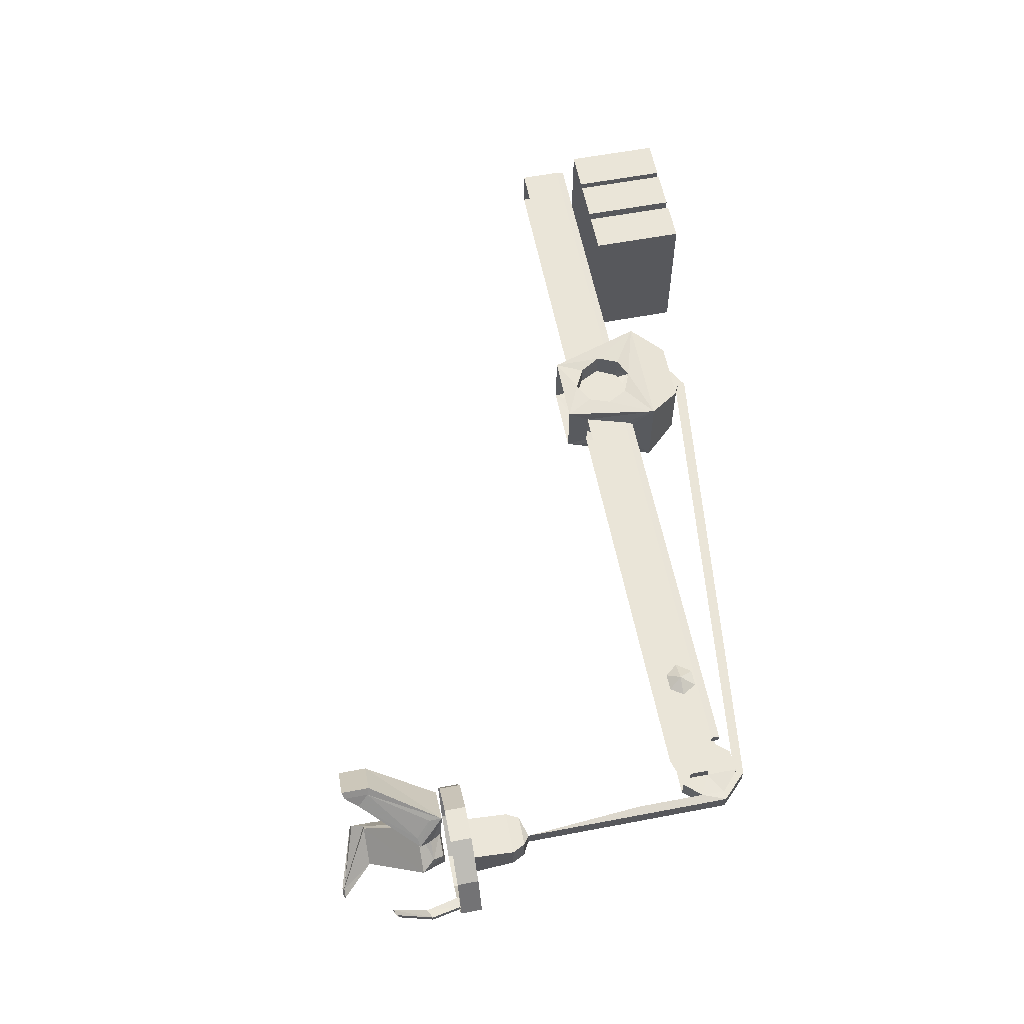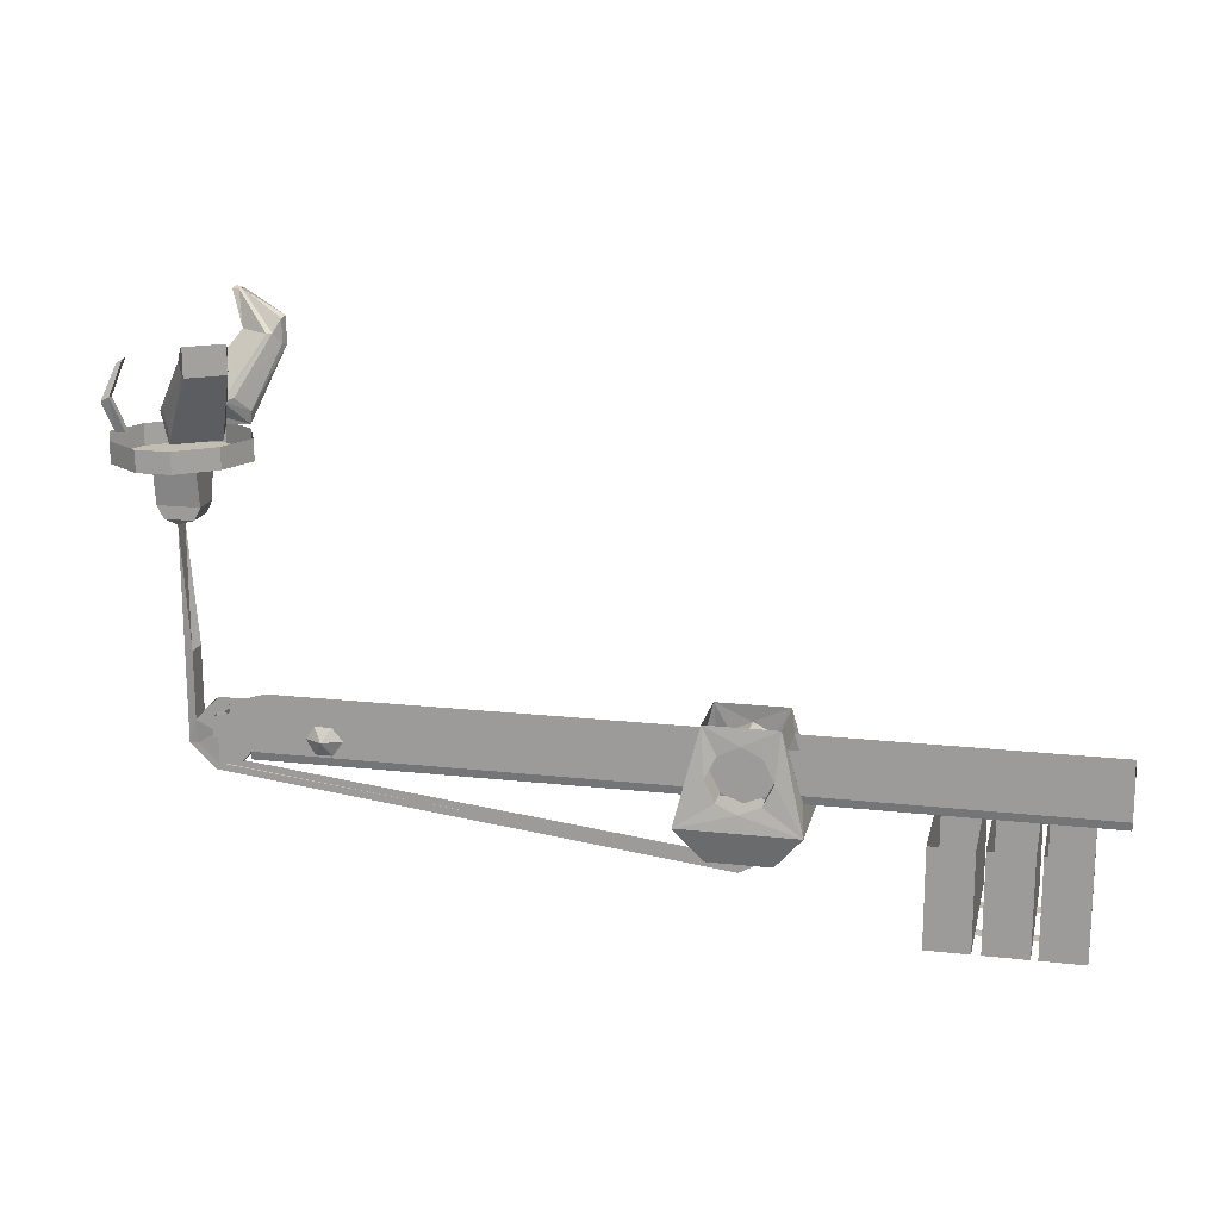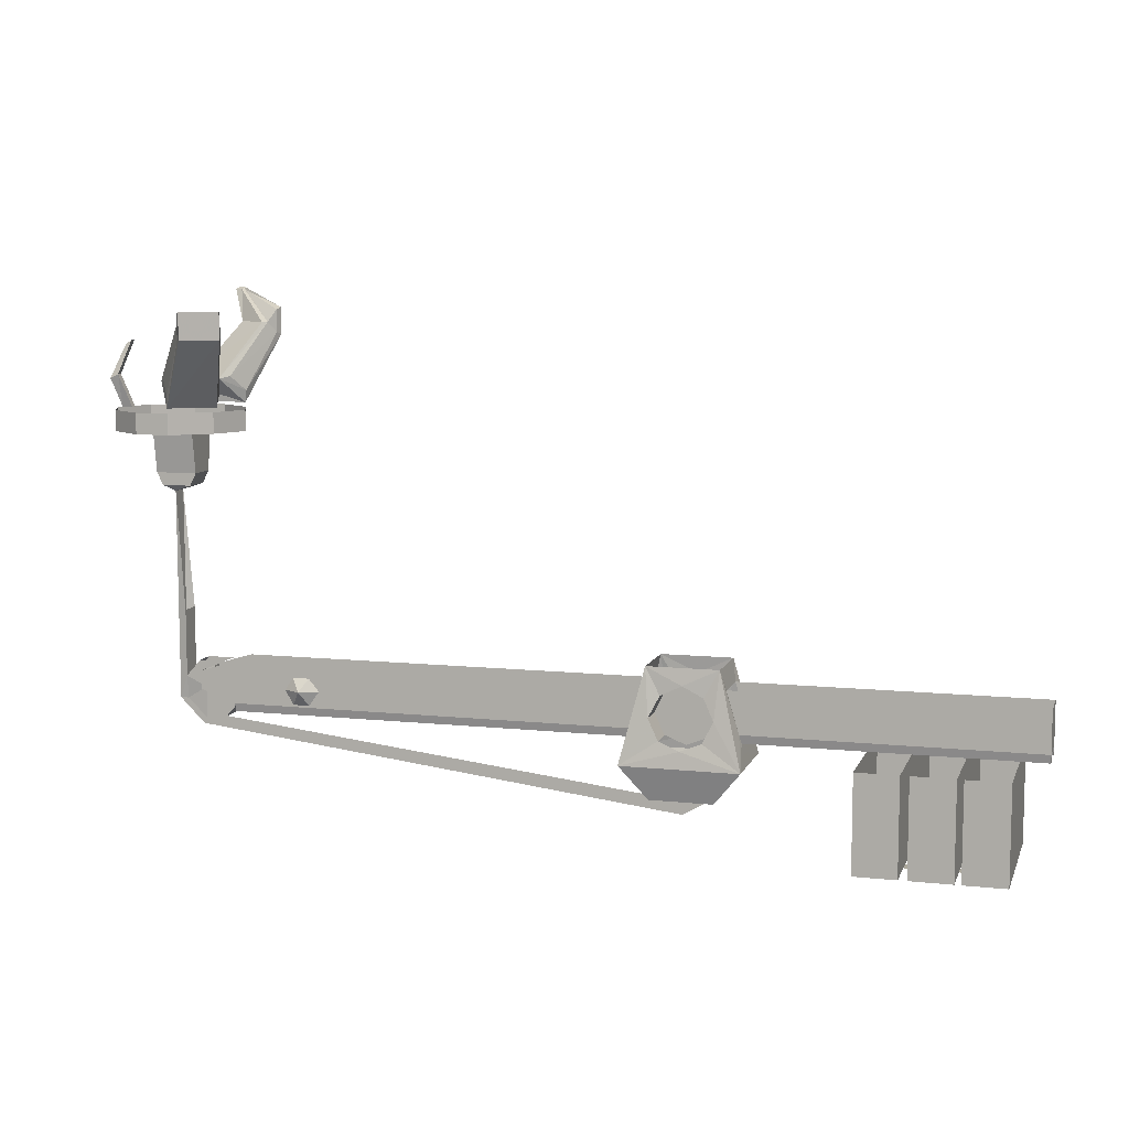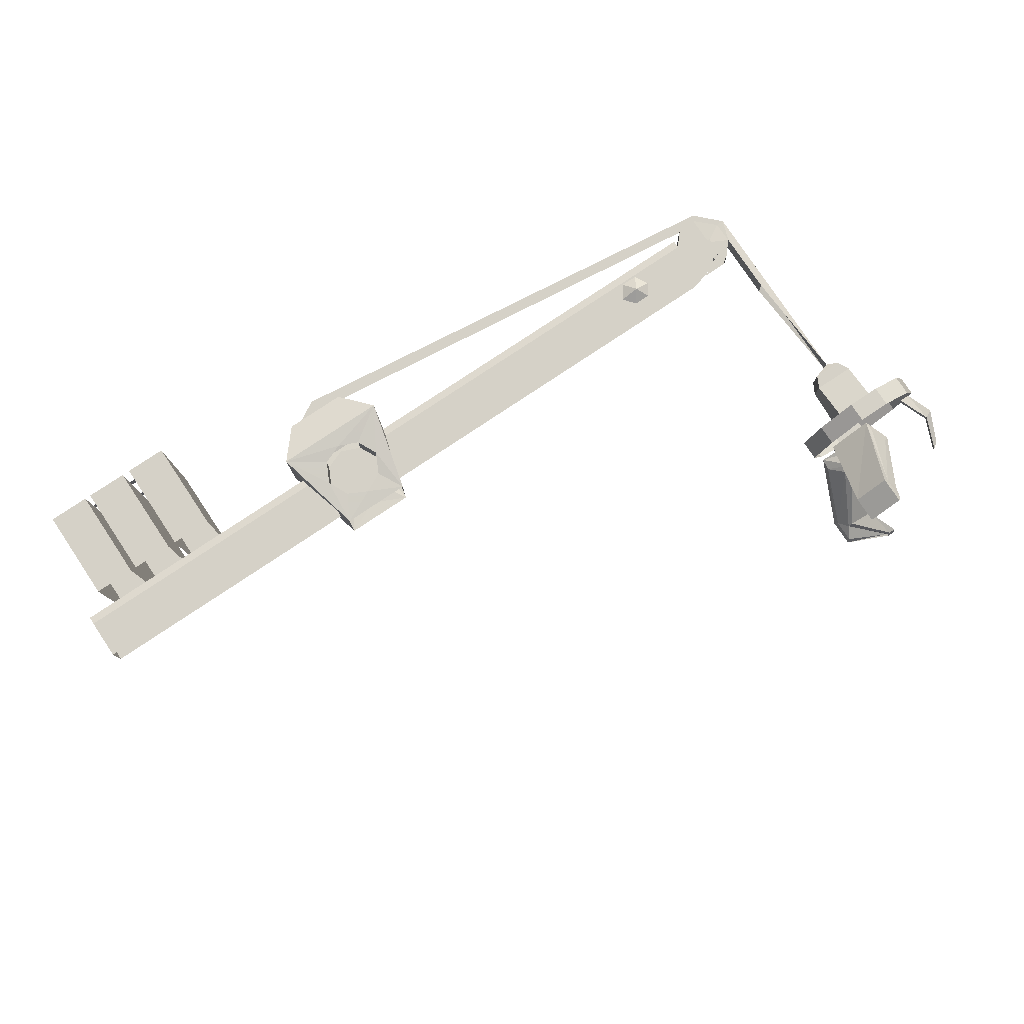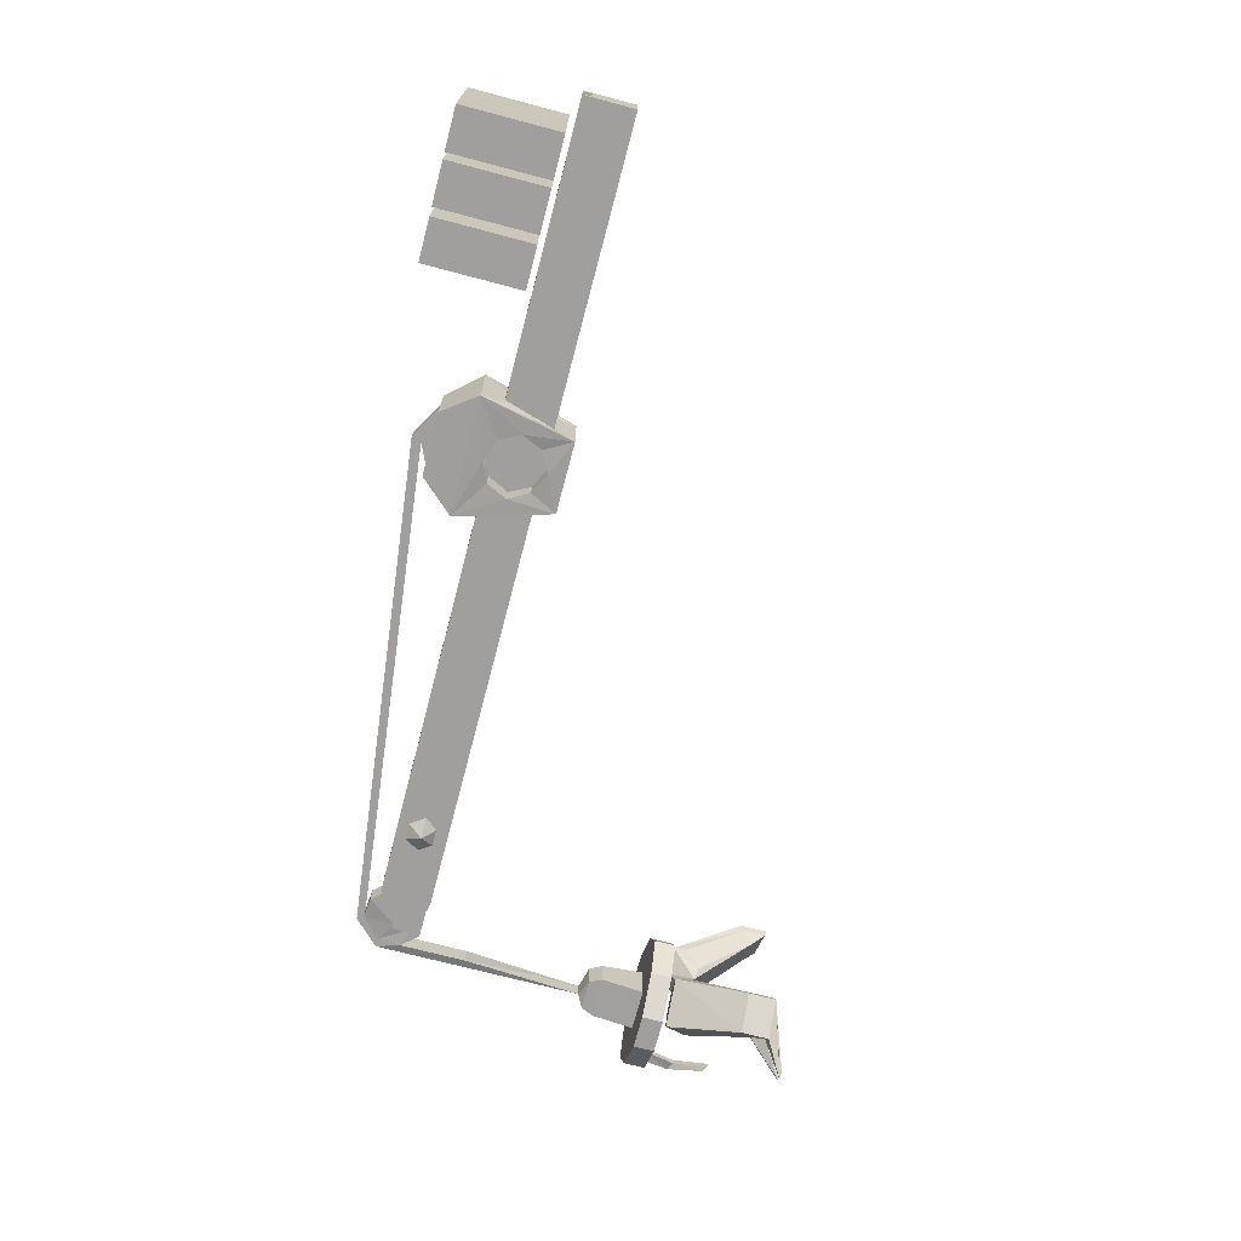
<metadata>
{"format":"obj","ext":"obj","renderer":"f3d","projection":"perspective","resolution":1024,"background":"white","views":[{"elev":58.9,"azim":-101.1,"up":"+Z"},{"elev":17.0,"azim":12.6,"up":"+Y"},{"elev":8.5,"azim":16.1,"up":"+Y"},{"elev":79.2,"azim":146.3,"up":"+Z"},{"elev":-71.4,"azim":75.2,"up":"+Z"}]}
</metadata>
<code>
v 1.148 -2.531 0.1406
v 0.625 -2.531 0.1406
v 0.625 -2.531 0.09375
v 1.148 -2.531 0.09375
v 1.148 -2.172 0.1406
v 1.148 -2.172 0.09375
v 1.148 -2.531 -0.08594
v 0.625 -2.531 -0.08594
v 0.625 -2.531 -0.1328
v 1.148 -2.531 -0.1328
v 1.148 -2.172 -0.08594
v 1.148 -2.172 -0.1328
v 0.625 -2.172 0.09375
v 0.625 -2.172 0.1406
v 0.625 -2.172 -0.1328
v 0.625 -2.172 -0.08594
v -1.859 -1.266 -0.04688
v -1.859 -1.266 0.0625
v -1.883 -1.312 0.0625
v -1.883 -1.312 -0.04688
v -1.992 -1.312 -0.04688
v -2.016 -1.266 -0.04688
v -2.016 -1.109 -0.07031
v -1.859 -1.109 -0.07031
v -1.859 -1.109 0.08594
v -2.016 -1.266 0.0625
v -1.992 -1.312 0.0625
v -1.953 -1.336 0.03906
v -1.953 -1.336 -0.02344
v -2.016 -1.109 0.08594
v -2.195 -1.109 0.007812
v -2.133 -1.109 -0.1328
v -2 -1.109 -0.2344
v -1.875 -1.109 -0.2344
v -1.742 -1.109 -0.1328
v -1.68 -1.109 0.007812
v -1.742 -1.109 0.1484
v -1.875 -1.109 0.25
v -1.953 -2.117 -0.02344
v -1.953 -2.117 0.03906
v -1.922 -1.781 0.04688
v -1.922 -2.031 0.04688
v -1.922 -1.781 -0.03125
v -1.922 -2.031 -0.03125
v -1.922 -2.117 -0.02344
v -1.844 -2.188 -0.02344
v -1.859 -2.211 -0.02344
v -1.859 -2.211 0.03906
v -1.922 -2.117 0.03906
v -1.844 -2.07 0.04688
v -1.844 -2 0.04688
v -1.867 -1.969 0.04688
v -1.867 -1.969 -0.03125
v -1.844 -2 -0.03125
v -1.844 -2.07 -0.03125
v -1.766 -2.18 -0.03125
v -1.844 -2.188 0.03906
v -1.766 -2.18 0.04688
v -1.711 -2.117 -0.03125
v -1.711 -2.117 0.04688
v -1.844 -2.188 0.04688
v -1.68 -1.031 0.007812
v -1.742 -1.031 0.1484
v -1.875 -1.031 0.25
v -2 -1.031 0.25
v -2 -1.109 0.25
v -2.133 -1.109 0.1484
v -2.195 -1.031 0.007812
v -2.133 -1.031 -0.1328
v -2 -1.031 -0.2344
v -1.875 -1.031 -0.2344
v -1.742 -1.031 -0.1328
v -2.133 -1.031 0.1484
v -1.891 -1.016 0.2188
v -1.742 -1.016 0.1172
v -1.656 -0.7656 0.2656
v -1.773 -0.7656 0.3516
v -1.789 -0.7578 0.3281
v -1.891 -0.9688 0.2188
v -1.953 -0.9219 0.1328
v -1.922 -0.9688 0.09375
v -1.906 -1.008 0.1172
v -1.828 -1.008 0.0625
v -1.805 -0.9219 0.02344
v -1.773 -0.9141 0.05469
v -1.734 -0.9688 0.1094
v -1.664 -0.7578 0.2422
v -1.656 -0.6641 0.2656
v -1.773 -0.6641 0.3516
v -1.789 -0.6719 0.3281
v -1.812 -0.7188 0.2891
v -1.93 -0.9141 0.1641
v -1.852 -0.9688 0.03906
v -1.695 -0.7188 0.2031
v -1.664 -0.6719 0.2422
v 0.7812 -2.531 -0.2891
v 0.625 -2.531 -0.2891
v 0.625 -2.172 -0.2891
v 0.7812 -2.172 -0.2891
v 0.7812 -2.531 0.2891
v 0.625 -2.531 0.2891
v 0.625 -2.172 0.2891
v 0.7812 -2.172 0.2891
v 0.9688 -2.531 -0.2891
v 0.8125 -2.531 -0.2891
v 0.8125 -2.172 -0.2891
v 0.9688 -2.172 -0.2891
v 0.9688 -2.531 0.2891
v 0.8125 -2.531 0.2891
v 0.8125 -2.172 0.2891
v 0.9688 -2.172 0.2891
v 1.148 -2.531 -0.2891
v 0.9922 -2.531 -0.2891
v 0.9922 -2.172 -0.2891
v 1.148 -2.172 -0.2891
v 1.148 -2.531 0.2891
v 0.9922 -2.531 0.2891
v 0.9922 -2.172 0.2891
v 1.148 -2.172 0.2891
v -1.773 -0.7656 -0.3672
v -1.656 -0.7656 -0.2812
v -1.742 -1.016 -0.1328
v -1.891 -1.016 -0.2344
v -1.891 -0.9688 -0.2344
v -1.789 -0.7578 -0.3438
v -1.773 -0.6641 -0.3672
v -1.656 -0.6641 -0.2812
v -1.664 -0.6719 -0.2578
v -1.664 -0.7578 -0.2578
v -1.734 -0.9688 -0.125
v -1.805 -0.9219 -0.03906
v -1.852 -0.9688 -0.05469
v -1.828 -1.008 -0.07812
v -1.906 -1.008 -0.1328
v -1.953 -0.9219 -0.1484
v -1.93 -0.9141 -0.1797
v -1.812 -0.7188 -0.3125
v -1.789 -0.6719 -0.3438
v -1.891 -0.5938 -0.4297
v -1.859 -0.5938 -0.4141
v -1.859 -0.6016 -0.4141
v -1.688 -0.7188 -0.2266
v -1.773 -0.9141 -0.07031
v -1.703 -0.7188 -0.2109
v -1.922 -0.9688 -0.1094
v -1.82 -0.7188 -0.2969
v -1.867 -0.6016 -0.3984
v -1.898 -0.6016 -0.4141
v -1.859 -0.6016 -0.4062
v -1.891 -0.6016 -0.4297
v -2.133 -1.031 -0.007812
v -2.172 -1.031 -0.007812
v -2.203 -0.9219 0.02344
v -2.172 -0.9062 0.02344
v -2.133 -1.031 0.01562
v -2.172 -0.9062 0.04688
v -2.172 -1.031 0.01562
v -2.203 -0.9219 0.04688
v -2.156 -0.7969 0.007812
v -2.156 -0.7969 -0.01562
v -2.133 -0.7812 -0.01562
v -2.133 -0.7812 0.007812
v -1.375 -2.055 -0.07031
v -1.445 -2.055 -0.1016
v -1.414 -2.008 -0.07031
v -1.477 -2.008 -0.07031
v -1.508 -2.055 -0.07031
v -1.477 -2.109 -0.07031
v -1.414 -2.109 -0.07031
v -1.414 -2.008 0.08594
v -1.445 -2.055 0.1172
v -1.375 -2.055 0.08594
v -1.414 -2.109 0.08594
v -1.477 -2.109 0.08594
v -1.508 -2.055 0.08594
v -1.477 -2.008 0.08594
v 0.07812 -2.141 -0.03906
v 0 -2.172 -0.03906
v -0.07812 -2.141 -0.03906
v -0.1172 -2.062 -0.03906
v -0.07812 -1.984 -0.03906
v 0 -1.945 -0.03906
v 0.07812 -1.984 -0.03906
v 0.1172 -2.062 -0.03906
v 0.07812 -2.141 -0.1406
v 0.1172 -2.062 -0.1328
v 0.2188 -2.234 -0.1562
v 0 -2.172 -0.1484
v -0.2188 -2.234 -0.1562
v -0.07812 -2.141 -0.1406
v -0.1172 -2.062 -0.1328
v -0.07812 -1.984 -0.1172
v 0 -1.945 -0.1172
v 0.07812 -1.984 -0.1172
v 0.1172 -2.359 0.1328
v -0.1172 -2.359 0.1328
v -0.1172 -2.359 -0.1172
v 0.1172 -2.359 -0.1172
v 0.2188 -2.234 0.1719
v -0.2188 -2.234 0.1719
v 0.1328 -1.883 -0.1094
v -0.1328 -1.883 -0.1094
v -0.1953 -2.117 -0.07031
v -0.1484 -1.961 -0.07031
v -0.1328 -1.883 0.125
v -0.1484 -1.961 0.08594
v -0.1172 -2.062 0.1484
v -0.07812 -1.984 0.1328
v 0 -1.945 0.1328
v 0.1328 -1.883 0.125
v 0.07812 -1.984 0.1328
v 0.1172 -2.062 0.1484
v 0.1953 -2.117 0.08594
v 0.1484 -1.961 0.08594
v 0.1484 -1.961 -0.07031
v 0.1953 -2.117 -0.07031
v 0.2031 -2.148 -0.0625
v 0.2031 -2.148 -0.03906
v 0.2031 -2.148 0.05469
v 0.2031 -2.148 0.07812
v 1.258 -2.117 0.08594
v 1.258 -1.961 0.08594
v 0.1172 -2.062 0.05469
v 0.07812 -1.984 0.05469
v 0 -1.945 0.05469
v -0.07812 -1.984 0.05469
v -0.1172 -2.062 0.05469
v -0.07812 -2.141 0.05469
v 0 -2.172 0.05469
v 0.07812 -2.141 0.05469
v -0.07812 -2.141 0.1562
v 0.07812 -2.141 0.1562
v 0 -2.172 0.1641
v -1.711 -2.117 -0.07031
v -1.711 -1.961 -0.07031
v -1.711 -2.117 0.08594
v -0.1953 -2.117 0.08594
v -1.711 -1.961 0.08594
v -1.844 -2 0.08594
v -1.844 -2.07 0.08594
v -1.711 -2.148 0.07812
v -0.2031 -2.148 0.07812
v -0.2031 -2.148 -0.0625
v -1.711 -2.148 -0.0625
v -1.711 -2.148 -0.03906
v -1.844 -2.07 -0.07031
v -1.844 -2 -0.07031
v -0.2031 -2.148 -0.03906
v -0.1953 -2.117 -0.03125
v -0.1953 -2.117 0.04688
v -0.2031 -2.148 0.05469
v -1.711 -2.148 0.05469
v 1.258 -1.961 -0.07031
v 1.258 -2.117 -0.07031
v 1.258 -2.148 -0.0625
v 1.258 -2.148 -0.03906
v 1.258 -2.117 -0.03125
v 0.1953 -2.117 -0.03125
v 0.1953 -2.117 0.04688
v 1.258 -2.148 0.05469
v 1.258 -2.148 0.07812
v 1.258 -2.117 0.04688
v -1.766 -1.969 -0.03125
v -1.766 -1.969 0.04688
v -0.1016 -2.359 0.03906
v -0.1016 -2.359 -0.02344
v -0.01562 -2.398 -0.02344
v -0.01562 -2.398 0.03906
v 0.07031 -2.359 0.03906
v -0.01562 -2.43 0.03906
v 0.1094 -2.359 0.03906
v 0.1094 -2.359 -0.02344
v -0.01562 -2.43 -0.02344
v 0.07031 -2.359 -0.02344
f 1 2 3
f 1 3 4
f 1 4 5
f 5 4 6
f 7 8 9
f 7 9 10
f 7 10 11
f 11 10 12
f 13 3 2
f 13 2 14
f 15 9 8
f 15 8 16
f 17 18 19
f 17 19 20
f 17 24 18
f 18 24 25
f 19 28 20
f 20 28 29
f 21 29 27
f 21 27 26
f 21 26 22
f 22 26 30
f 22 30 23
f 23 30 31
f 23 31 32
f 23 32 33
f 23 33 24
f 24 33 34
f 24 34 35
f 24 35 36
f 24 36 25
f 25 36 37
f 25 37 38
f 25 38 30
f 27 29 28
f 38 66 30
f 30 66 67
f 30 67 31
f 185 186 187
f 185 187 188
f 188 187 189
f 188 189 190
f 190 189 191
f 195 196 197
f 195 197 198
f 195 198 187
f 195 187 199
f 195 199 196
f 196 199 200
f 196 200 197
f 197 200 189
f 197 189 198
f 198 189 187
f 201 187 186
f 201 186 194
f 201 194 193
f 201 193 202
f 202 193 192
f 202 192 191
f 202 191 189
f 202 189 203
f 202 203 204
f 202 204 205
f 205 204 206
f 205 206 200
f 205 200 207
f 205 207 208
f 205 208 209
f 205 209 210
f 210 209 211
f 210 211 212
f 210 212 199
f 210 199 213
f 210 213 214
f 210 214 201
f 201 214 215
f 201 215 187
f 187 215 216
f 187 216 217
f 187 217 218
f 187 218 199
f 199 218 219
f 199 219 220
f 199 220 213
f 213 220 221
f 213 221 222
f 213 222 214
f 212 232 199
f 199 232 233
f 199 233 200
f 200 233 231
f 200 231 207
f 203 234 235
f 203 235 204
f 236 237 206
f 236 206 238
f 236 238 239
f 236 239 240
f 236 240 60
f 236 60 241
f 236 241 237
f 237 241 242
f 237 242 200
f 237 200 206
f 234 203 243
f 234 243 244
f 234 244 245
f 234 245 59
f 234 59 55
f 234 55 246
f 234 246 235
f 235 246 247
f 247 246 54
f 54 246 55
f 245 248 249
f 245 249 59
f 59 249 250
f 59 250 60
f 60 250 251
f 60 251 252
f 60 252 241
f 242 251 200
f 200 251 189
f 189 251 248
f 189 248 243
f 189 243 203
f 251 250 249
f 251 249 248
f 215 253 254
f 215 254 216
f 216 254 255
f 216 255 217
f 218 256 257
f 218 257 258
f 218 258 259
f 218 259 219
f 219 259 260
f 220 261 221
f 221 261 260
f 221 260 262
f 221 262 222
f 222 262 253
f 253 262 257
f 253 257 254
f 254 257 255
f 255 257 256
f 260 259 262
f 262 259 258
f 262 258 257
f 60 240 50
f 50 240 239
f 50 239 51
f 17 20 21
f 17 21 22
f 17 22 23
f 17 23 24
f 18 25 26
f 18 26 19
f 19 26 27
f 19 27 28
f 20 29 21
f 25 30 26
f 36 62 63
f 36 63 37
f 37 63 64
f 37 64 38
f 38 64 65
f 38 65 66
f 31 67 68
f 31 68 69
f 31 69 32
f 32 69 70
f 32 70 33
f 33 70 71
f 33 71 34
f 34 71 72
f 34 72 35
f 35 72 62
f 35 62 36
f 66 65 73
f 66 73 67
f 67 73 68
f 163 164 165
f 165 164 166
f 166 164 167
f 167 164 168
f 168 164 169
f 169 164 163
f 170 171 172
f 172 171 173
f 173 171 174
f 174 171 175
f 175 171 176
f 176 171 170
f 177 178 179
f 177 179 180
f 177 180 181
f 177 181 182
f 177 182 183
f 177 183 184
f 177 184 185
f 185 184 186
f 190 191 179
f 179 191 180
f 180 191 192
f 180 192 181
f 181 192 193
f 181 193 182
f 182 193 194
f 182 194 183
f 183 194 186
f 183 186 184
f 223 224 225
f 223 225 226
f 223 226 227
f 223 227 228
f 223 228 229
f 223 229 230
f 223 230 212
f 223 212 211
f 223 211 224
f 224 211 209
f 224 209 225
f 225 209 208
f 225 208 226
f 226 208 207
f 226 207 227
f 227 207 231
f 227 231 228
f 230 232 212
f 244 243 248
f 244 248 245
f 241 252 242
f 242 252 251
f 217 255 256
f 217 256 218
f 219 260 261
f 219 261 220
f 28 29 39
f 28 39 40
f 28 40 41
f 41 40 42
f 41 42 43
f 43 42 44
f 43 44 29
f 29 44 39
f 39 44 45
f 39 45 46
f 39 46 47
f 39 47 40
f 40 47 48
f 40 48 49
f 40 49 42
f 269 268 270
f 269 270 271
f 271 270 272
f 272 270 273
f 272 273 267
f 272 267 274
f 273 270 48
f 273 48 47
f 273 47 267
f 267 47 46
f 270 268 57
f 270 57 48
f 48 57 49
f 42 49 50
f 42 50 51
f 42 51 52
f 42 52 44
f 44 52 53
f 44 53 54
f 44 54 45
f 45 54 55
f 45 55 46
f 46 55 56
f 46 56 57
f 57 56 58
f 58 56 59
f 58 59 60
f 58 60 50
f 58 50 61
f 61 50 49
f 96 97 98
f 96 98 99
f 96 100 97
f 97 100 101
f 101 100 103
f 101 103 102
f 104 105 106
f 104 106 107
f 104 108 105
f 105 108 109
f 109 108 111
f 109 111 110
f 112 113 114
f 112 114 115
f 112 116 113
f 113 116 117
f 117 116 119
f 117 119 118
f 56 55 59
f 54 53 263
f 264 52 51
f 265 266 267
f 265 267 268
f 265 268 269
f 274 267 266
f 74 75 76
f 74 76 77
f 74 77 78
f 74 78 79
f 74 79 80
f 74 80 81
f 74 81 82
f 74 82 75
f 75 82 83
f 75 83 84
f 75 84 85
f 75 85 86
f 75 86 87
f 75 87 76
f 76 87 88
f 76 88 77
f 77 88 89
f 77 89 90
f 77 90 78
f 78 90 91
f 78 91 92
f 78 92 79
f 79 92 80
f 80 92 91
f 80 91 84
f 80 84 93
f 80 93 81
f 81 93 82
f 82 93 83
f 83 93 84
f 84 91 94
f 84 94 85
f 85 94 86
f 86 94 87
f 87 94 95
f 87 95 88
f 88 95 90
f 88 90 89
f 120 121 122
f 120 122 123
f 120 123 124
f 120 124 125
f 120 125 126
f 120 126 121
f 121 126 127
f 121 127 128
f 121 128 129
f 121 129 130
f 121 130 122
f 122 130 131
f 122 131 132
f 122 132 133
f 122 133 123
f 123 133 134
f 123 134 135
f 123 135 136
f 123 136 124
f 124 136 137
f 124 137 125
f 125 137 138
f 125 138 126
f 126 138 139
f 126 139 127
f 127 139 140
f 127 140 141
f 127 141 128
f 128 141 142
f 128 142 129
f 129 142 143
f 129 143 130
f 130 143 131
f 131 143 142
f 131 142 144
f 131 144 135
f 131 135 145
f 131 145 132
f 132 145 133
f 133 145 134
f 134 145 135
f 144 146 135
f 135 146 137
f 135 137 136
f 147 148 146
f 147 146 144
f 147 144 142
f 147 142 149
f 147 149 140
f 147 140 148
f 148 140 139
f 148 139 150
f 148 150 146
f 146 150 137
f 137 150 138
f 138 150 139
f 142 141 149
f 149 141 140
f 151 152 153
f 151 153 154
f 151 154 155
f 155 154 156
f 155 156 157
f 157 156 158
f 157 158 152
f 152 158 153
f 153 158 159
f 153 159 160
f 153 160 154
f 154 160 161
f 154 161 156
f 156 161 162
f 156 162 158
f 158 162 159
f 90 95 94
f 90 94 91
f 96 99 100
f 97 101 102
f 97 102 98
f 100 99 103
f 104 107 108
f 105 109 110
f 105 110 106
f 108 107 111
f 112 115 116
f 113 117 118
f 113 118 114
f 116 115 119

</code>
